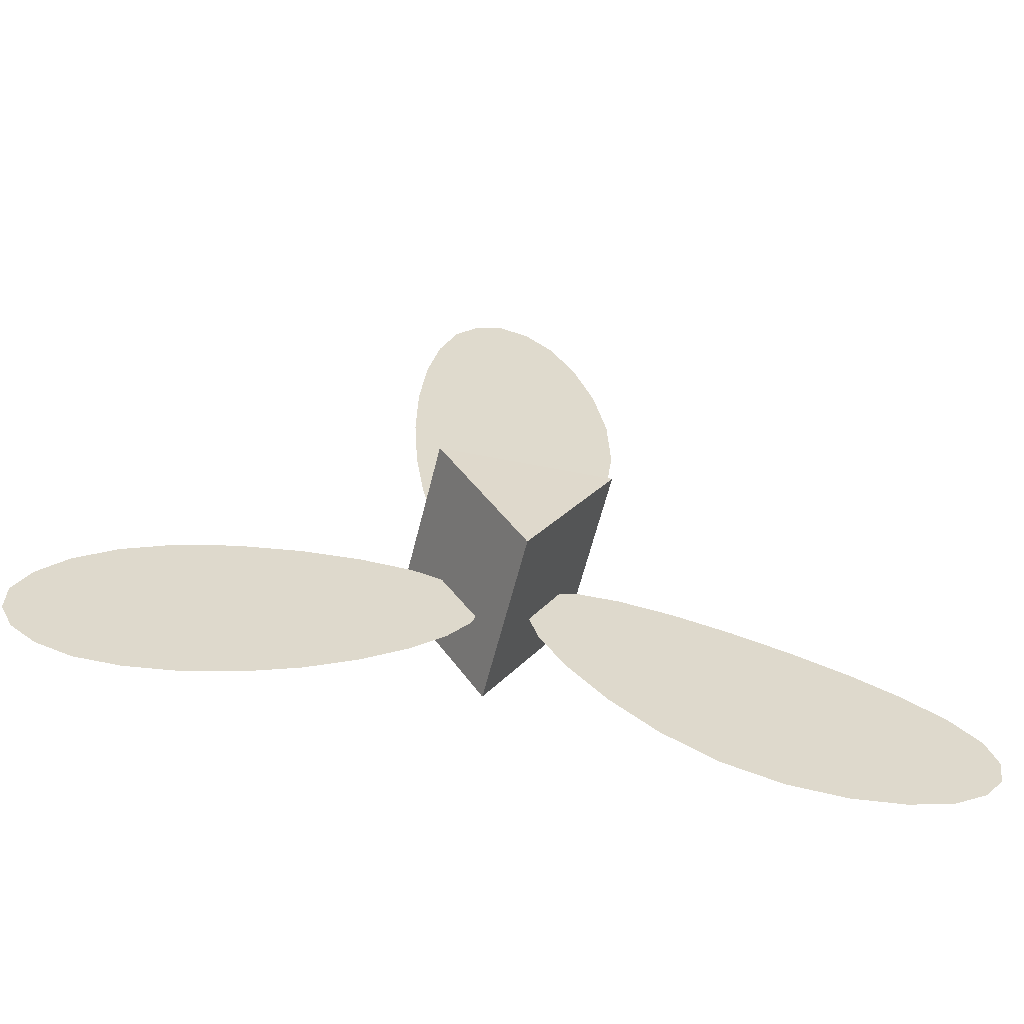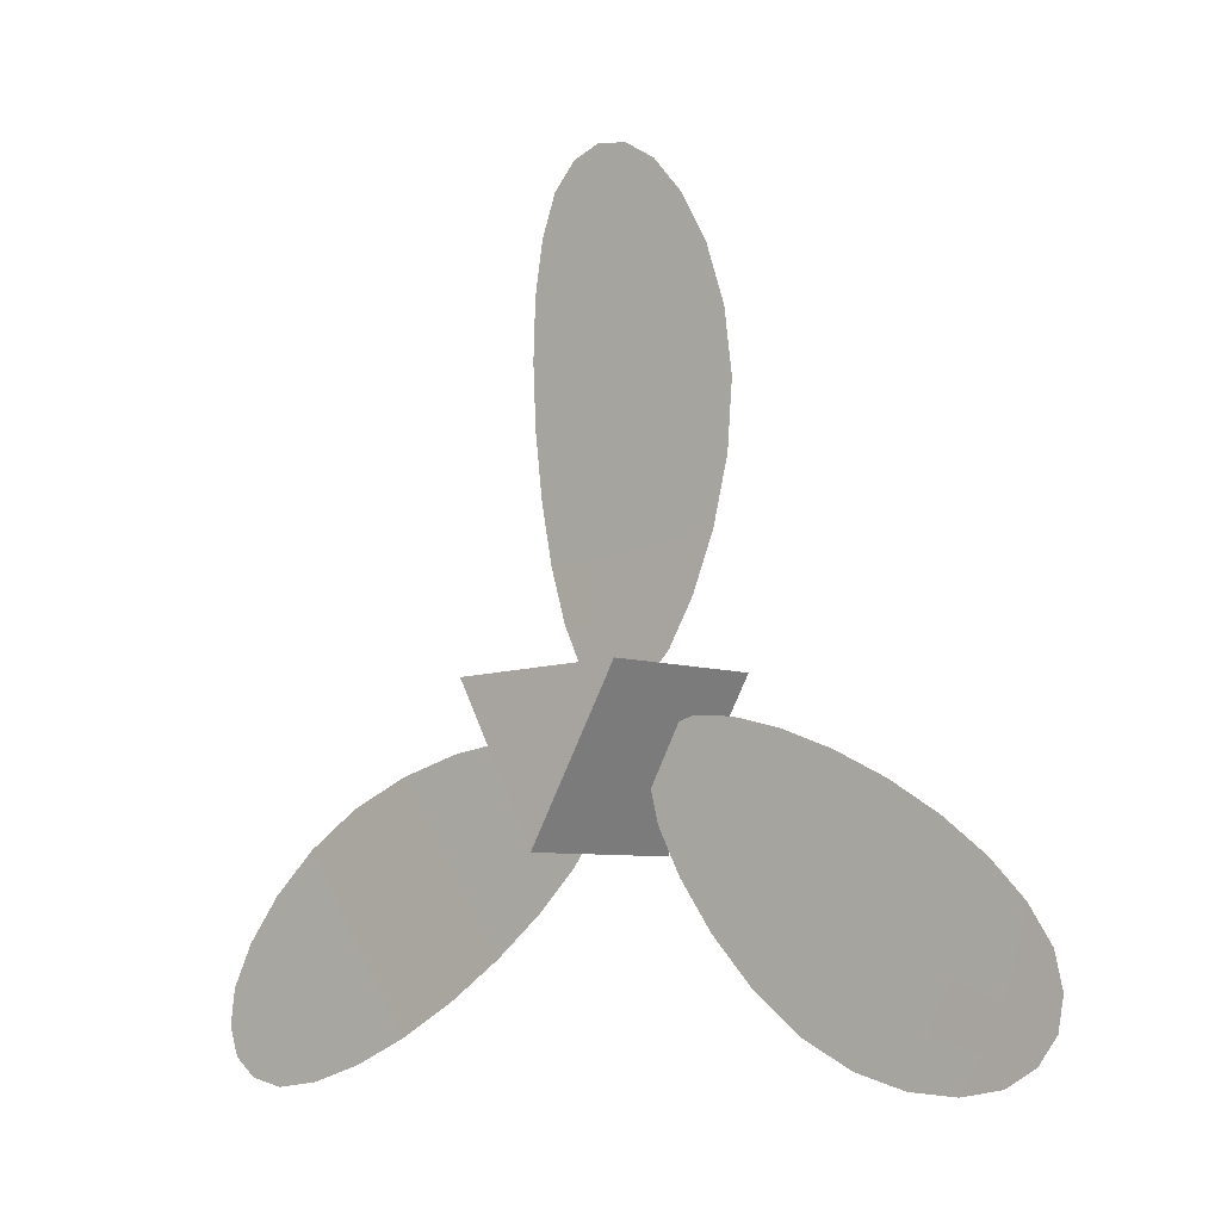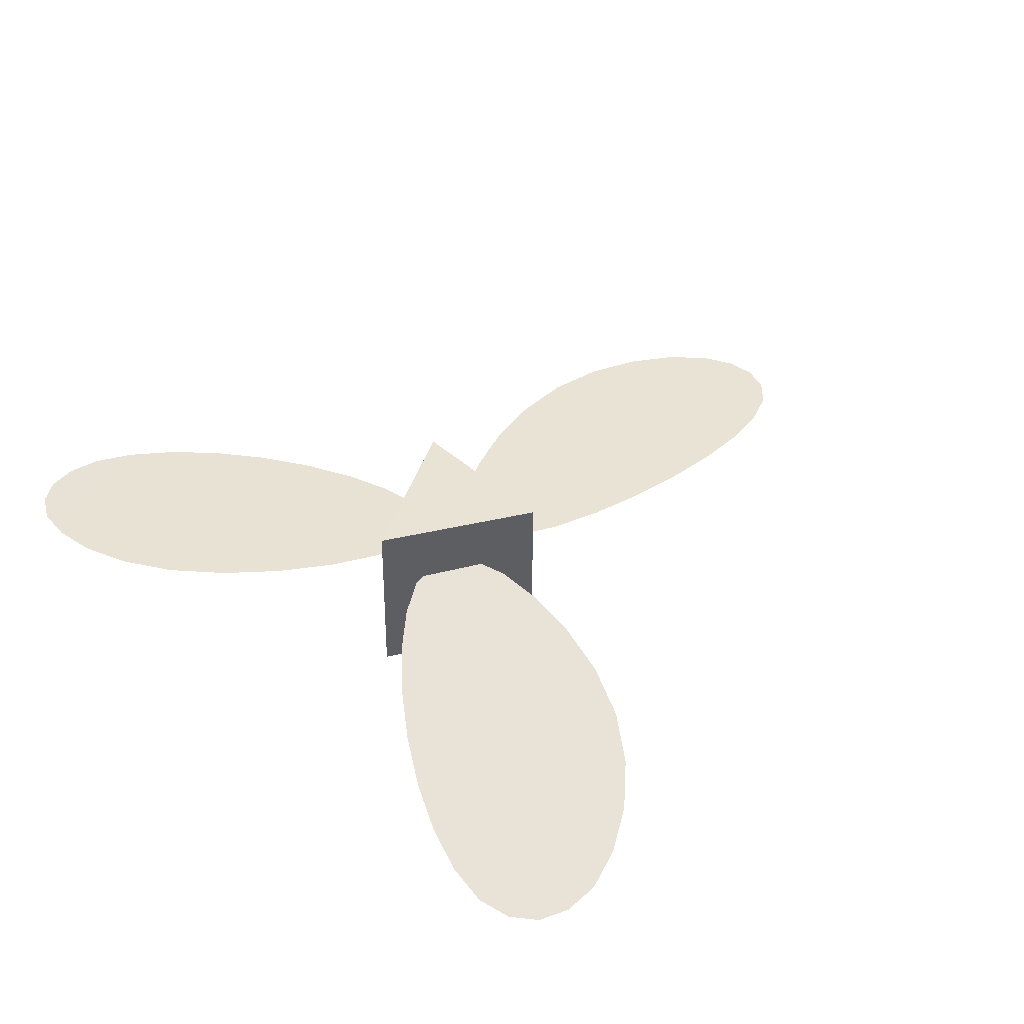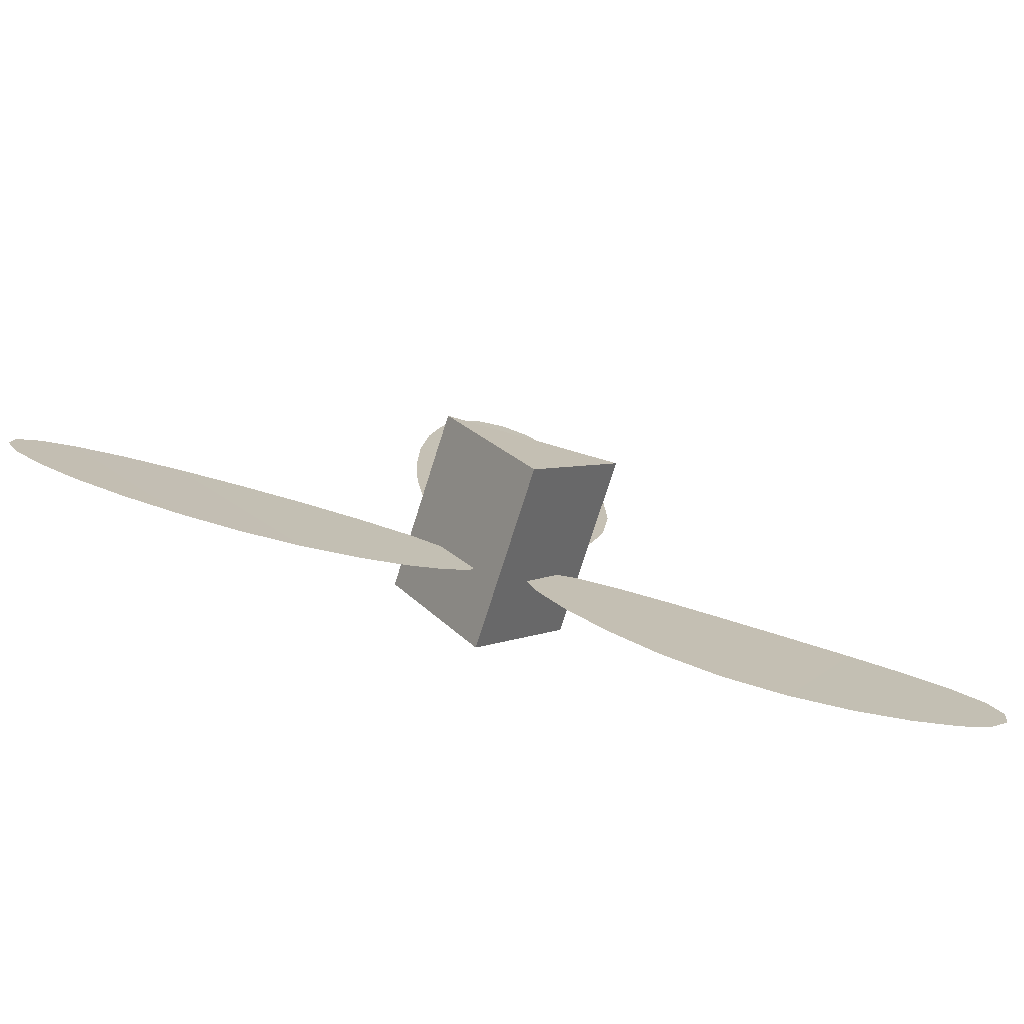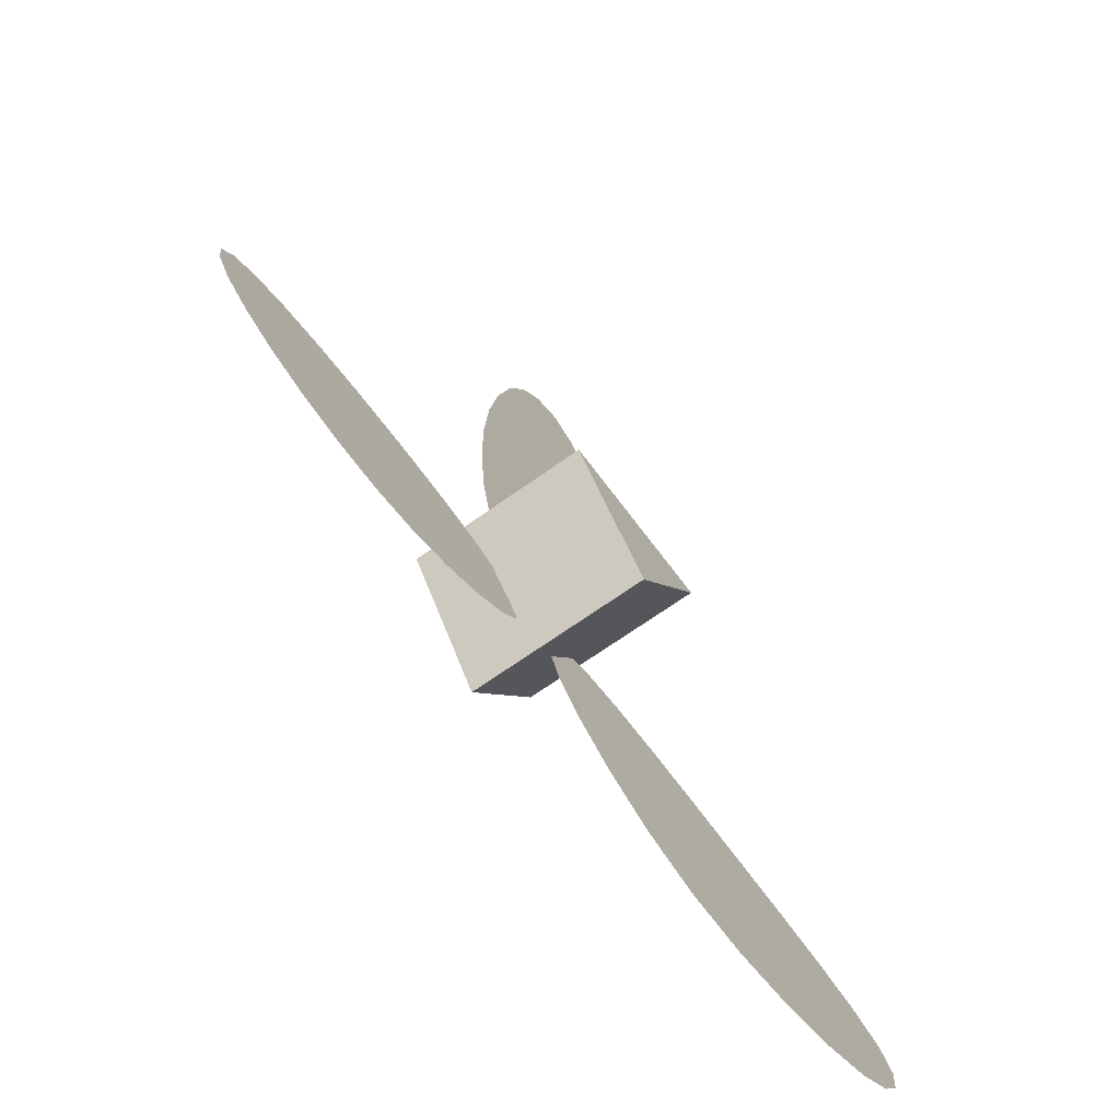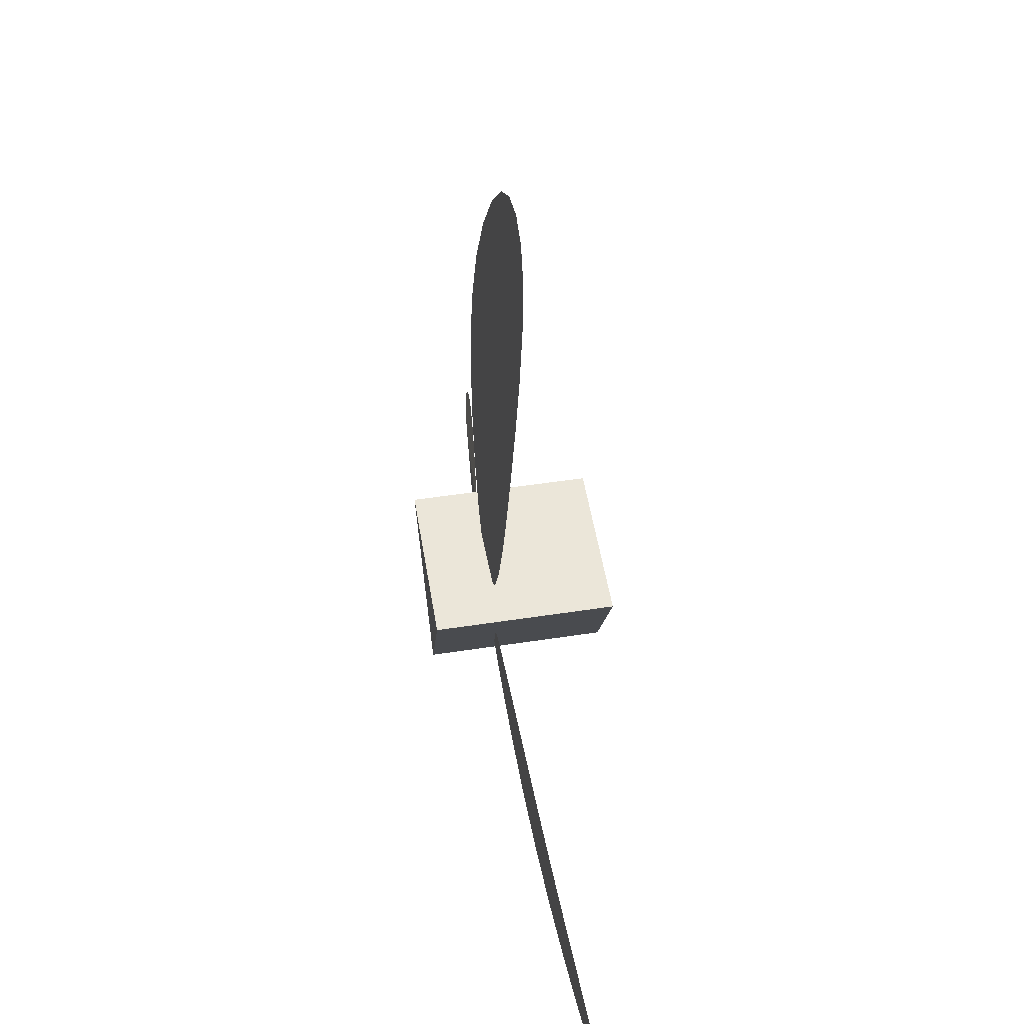
<metadata>
{"format":"obj","ext":"obj","renderer":"f3d","projection":"perspective","resolution":1024,"background":"white","views":[{"elev":-59.3,"azim":-13.4,"up":"+Z"},{"elev":-7.0,"azim":40.1,"up":"+Z"},{"elev":41.1,"azim":-133.7,"up":"+Y"},{"elev":-76.4,"azim":-17.3,"up":"+Z"},{"elev":-69.5,"azim":-54.3,"up":"+Z"},{"elev":48.8,"azim":-99.9,"up":"+Z"}]}
</metadata>
<code>
o Helix
v 0.2781 0.04464 0.6662
v 0.1091 0.06259 0.1608
v -0.2141 0.04185 0.6194
v -0.1114 0.06134 0.1398
v 0.1223 0.004317 1.11
v -0.1303 0.002887 1.086
v -0.09105 0.04255 0.6311
v 0.03201 0.04325 0.6428
v 0.1551 0.04394 0.6545
v 0.2612 0.05206 0.5226
v 0.2223 0.05722 0.3834
v 0.1692 0.06056 0.2597
v 0.04865 0.06357 0.1006
v -0.009373 0.06369 0.07638
v -0.0632 0.06293 0.08993
v -0.1512 0.05875 0.2292
v -0.1825 0.05493 0.345
v -0.2038 0.04943 0.4784
v -0.07579 -0.001847 1.14
v -0.01264 -0.003219 1.163
v 0.05492 -0.001107 1.153
v -0.2124 0.03211 0.7582
v -0.198 0.02139 0.887
v -0.1706 0.0112 0.9984
v 0.184 0.0132 1.032
v 0.2346 0.02384 0.9281
v 0.268 0.03483 0.8039
v 0.1448 0.05142 0.5108
v 0.1205 0.05678 0.3681
v 0.08687 0.06059 0.2314
v 0.02855 0.05077 0.4995
v 0.01899 0.05627 0.3558
v 0.005708 0.06034 0.2151
v -0.08766 0.0501 0.4887
v -0.08193 0.05563 0.3488
v -0.07351 0.05968 0.2162
v 0.1478 0.03409 0.7931
v 0.0277 0.03338 0.782
v -0.09235 0.03273 0.7703
v 0.1258 0.0227 0.9229
v 0.01731 0.02184 0.9149
v -0.09054 0.02147 0.9024
v 0.09316 0.0108 1.042
v 0.003228 0.009492 1.041
v -0.08467 0.009793 1.025
v -0.1927 -0.1967 0.1075
v -0.1946 0.2084 0.1106
v 0.1951 -0.2025 0.1185
v 0.1932 0.2026 0.1216
v -0.000762 -0.2084 -0.23
v -0.002662 0.1967 -0.2269
v -0.7117 0.03976 -0.1179
v -0.1941 0.06334 0.007924
v -0.4101 0.01578 -0.5103
v -0.05904 0.0526 -0.1678
v -1.004 -0.01939 -0.4868
v -0.8496 -0.0317 -0.6883
v -0.4855 0.02177 -0.4122
v -0.5609 0.02777 -0.3141
v -0.6363 0.03377 -0.216
v -0.5812 0.0502 -0.05578
v -0.4428 0.05726 -0.01457
v -0.3098 0.06145 0.006222
v -0.111 0.06316 -0.01124
v -0.05967 0.06128 -0.04756
v -0.04248 0.05771 -0.1004
v -0.1135 0.04584 -0.2492
v -0.1947 0.03753 -0.3373
v -0.2963 0.02754 -0.4265
v -0.9245 -0.03538 -0.6709
v -0.9774 -0.03448 -0.6295
v -1.005 -0.02901 -0.5667
v -0.5285 0.002449 -0.5829
v -0.6451 -0.01102 -0.6394
v -0.7539 -0.02291 -0.6756
v -0.9711 -0.005631 -0.3929
v -0.9102 0.01006 -0.2945
v -0.8228 0.02585 -0.1999
v -0.5093 0.04457 -0.1481
v -0.3756 0.05258 -0.09274
v -0.2421 0.05847 -0.04851
v -0.4378 0.03892 -0.2407
v -0.3112 0.04777 -0.1723
v -0.1851 0.05495 -0.1086
v -0.3669 0.03324 -0.3335
v -0.2515 0.04272 -0.2541
v -0.1438 0.05065 -0.1764
v -0.7497 0.01992 -0.296
v -0.6764 0.01402 -0.392
v -0.6026 0.008213 -0.4875
v -0.8478 0.004093 -0.384
v -0.7833 -0.001493 -0.4717
v -0.7153 -0.006447 -0.5564
v -0.931 -0.01243 -0.475
v -0.8825 -0.01782 -0.5509
v -0.8221 -0.02109 -0.6168
v 0.4507 0.01028 -0.5635
v 0.08798 0.05433 -0.1724
v 0.6454 0.009784 -0.1087
v 0.1752 0.05411 0.03122
v 0.9155 -0.05306 -0.6399
v 1.015 -0.05332 -0.4065
v 0.5968 0.009909 -0.2224
v 0.5481 0.01003 -0.3361
v 0.4994 0.01016 -0.4498
v 0.3328 0.02513 -0.4797
v 0.2292 0.03747 -0.3788
v 0.146 0.0472 -0.2727
v 0.06406 0.0584 -0.0905
v 0.07062 0.05976 -0.02793
v 0.1083 0.05829 0.01285
v 0.2727 0.04688 0.02331
v 0.3893 0.03706 -0.004737
v 0.5167 0.02466 -0.05005
v 1.037 -0.06084 -0.4804
v 1.027 -0.06337 -0.5468
v 0.9852 -0.06071 -0.6012
v 0.7665 -0.007139 -0.1769
v 0.8728 -0.02452 -0.2513
v 0.9575 -0.04047 -0.3289
v 0.8173 -0.04011 -0.6565
v 0.7017 -0.02408 -0.6511
v 0.5765 -0.006654 -0.6207
v 0.3782 0.02506 -0.3719
v 0.2645 0.0378 -0.282
v 0.1606 0.04867 -0.1869
v 0.4239 0.02497 -0.2643
v 0.3023 0.03789 -0.1869
v 0.1852 0.04924 -0.1077
v 0.4701 0.02483 -0.157
v 0.3445 0.0376 -0.09492
v 0.2241 0.04851 -0.03868
v 0.6246 -0.006875 -0.51
v 0.6724 -0.007041 -0.3992
v 0.7196 -0.007117 -0.2881
v 0.7493 -0.02499 -0.553
v 0.7942 -0.02546 -0.4539
v 0.8348 -0.02521 -0.3531
v 0.8693 -0.04304 -0.5814
v 0.9117 -0.04433 -0.5021
v 0.9397 -0.04322 -0.4171
f 28 29 32 31
f 29 30 33 32
f 31 32 35 34
f 32 33 36 35
f 1 10 28 9
f 10 11 29 28
f 11 12 30 29
f 12 2 13 30
f 30 13 14 33
f 33 14 15 36
f 36 15 4 16
f 35 36 16 17
f 34 35 17 18
f 7 34 18 3
f 8 31 34 7
f 9 28 31 8
f 37 38 41 40
f 38 39 42 41
f 40 41 44 43
f 41 42 45 44
f 1 9 37 27
f 9 8 38 37
f 8 7 39 38
f 7 3 22 39
f 39 22 23 42
f 42 23 24 45
f 45 24 6 19
f 44 45 19 20
f 43 44 20 21
f 25 43 21 5
f 26 40 43 25
f 27 37 40 26
f 46 47 51 50
f 50 51 49 48
f 48 49 47 46
f 46 50 48
f 51 47 49
f 79 80 83 82
f 80 81 84 83
f 82 83 86 85
f 83 84 87 86
f 52 61 79 60
f 61 62 80 79
f 62 63 81 80
f 63 53 64 81
f 81 64 65 84
f 84 65 66 87
f 87 66 55 67
f 86 87 67 68
f 85 86 68 69
f 58 85 69 54
f 59 82 85 58
f 60 79 82 59
f 88 89 92 91
f 89 90 93 92
f 91 92 95 94
f 92 93 96 95
f 52 60 88 78
f 60 59 89 88
f 59 58 90 89
f 58 54 73 90
f 90 73 74 93
f 93 74 75 96
f 96 75 57 70
f 95 96 70 71
f 94 95 71 72
f 76 94 72 56
f 77 91 94 76
f 78 88 91 77
f 124 125 128 127
f 125 126 129 128
f 127 128 131 130
f 128 129 132 131
f 97 106 124 105
f 106 107 125 124
f 107 108 126 125
f 108 98 109 126
f 126 109 110 129
f 129 110 111 132
f 132 111 100 112
f 131 132 112 113
f 130 131 113 114
f 103 130 114 99
f 104 127 130 103
f 105 124 127 104
f 133 134 137 136
f 134 135 138 137
f 136 137 140 139
f 137 138 141 140
f 97 105 133 123
f 105 104 134 133
f 104 103 135 134
f 103 99 118 135
f 135 118 119 138
f 138 119 120 141
f 141 120 102 115
f 140 141 115 116
f 139 140 116 117
f 121 139 117 101
f 122 136 139 121
f 123 133 136 122

</code>
